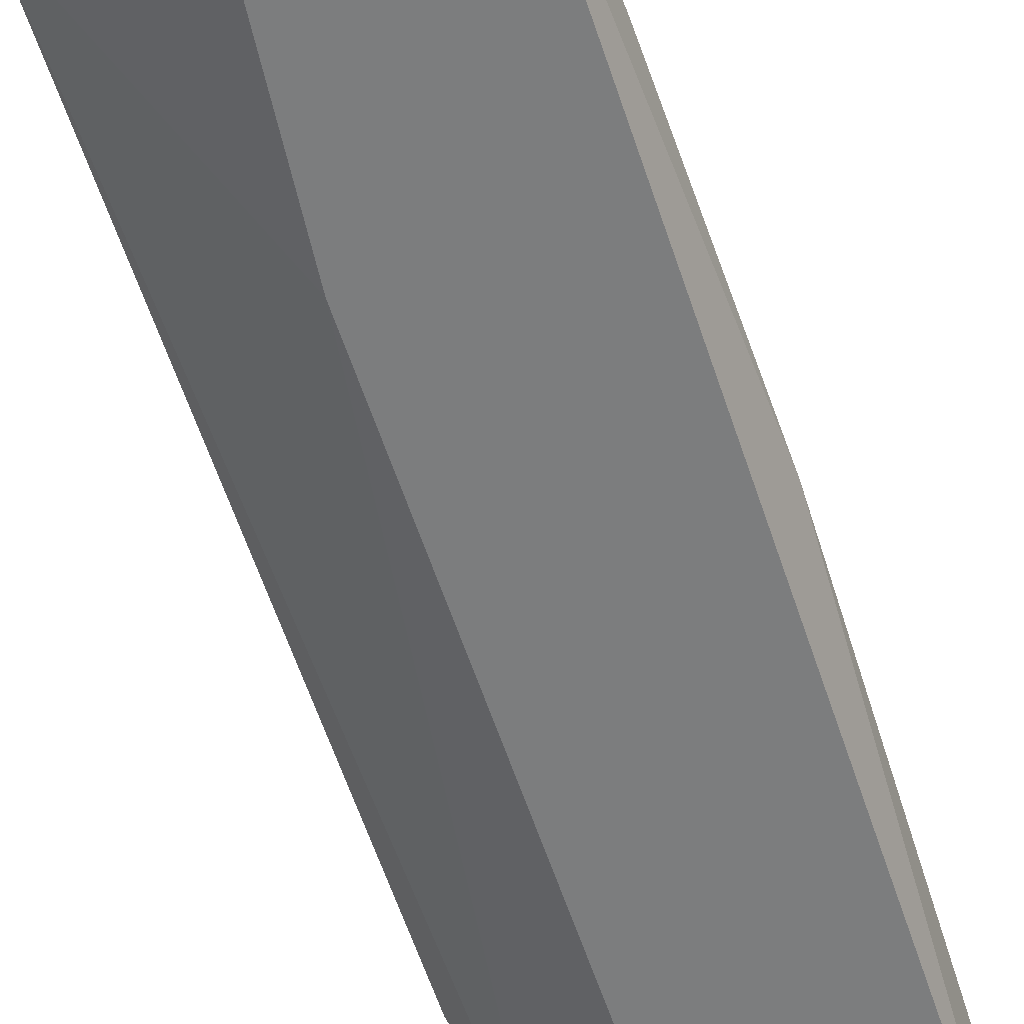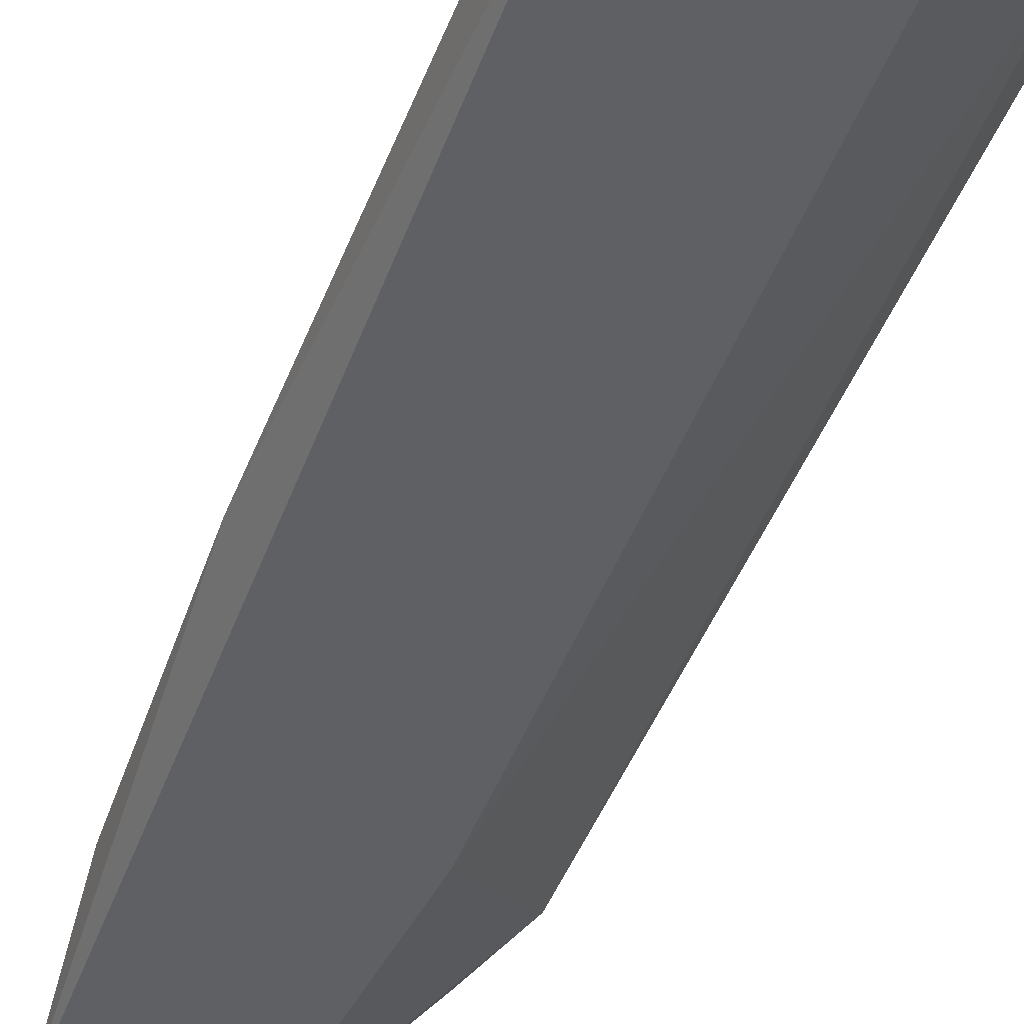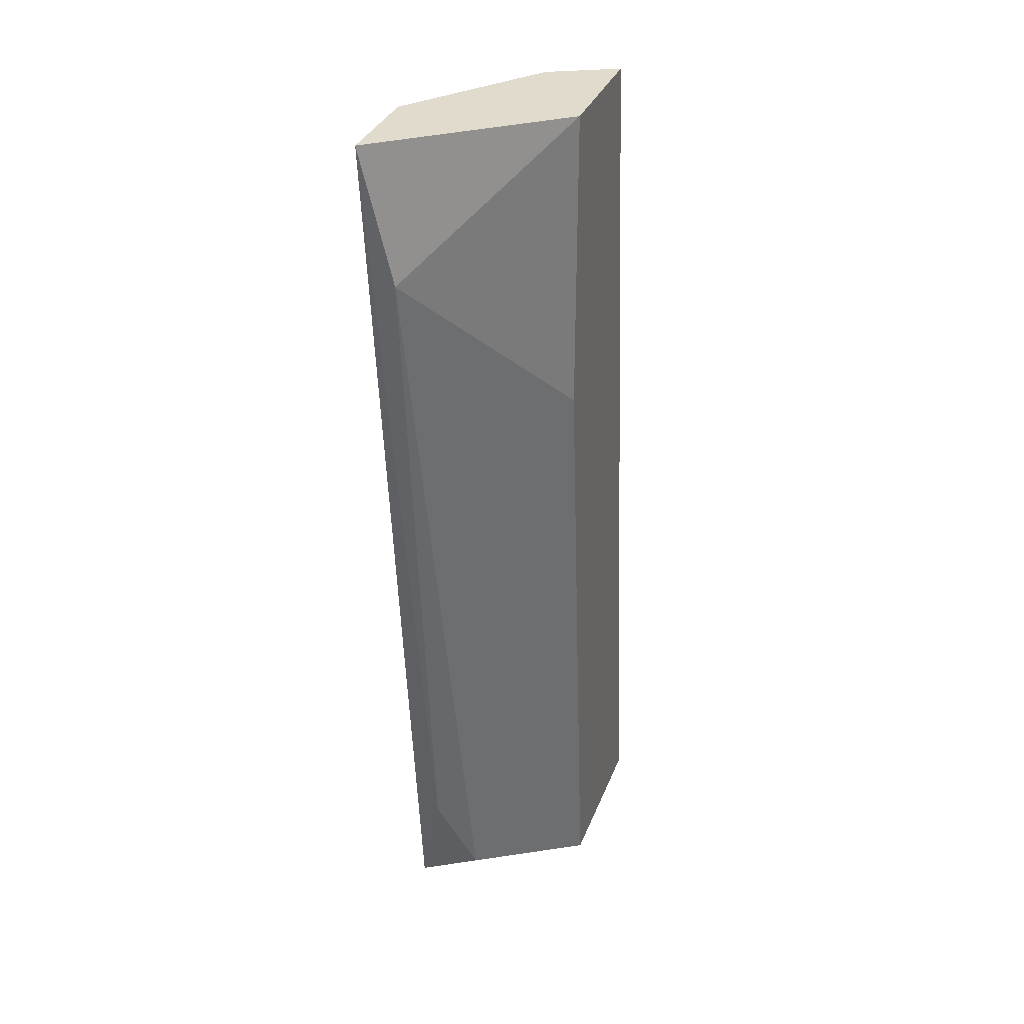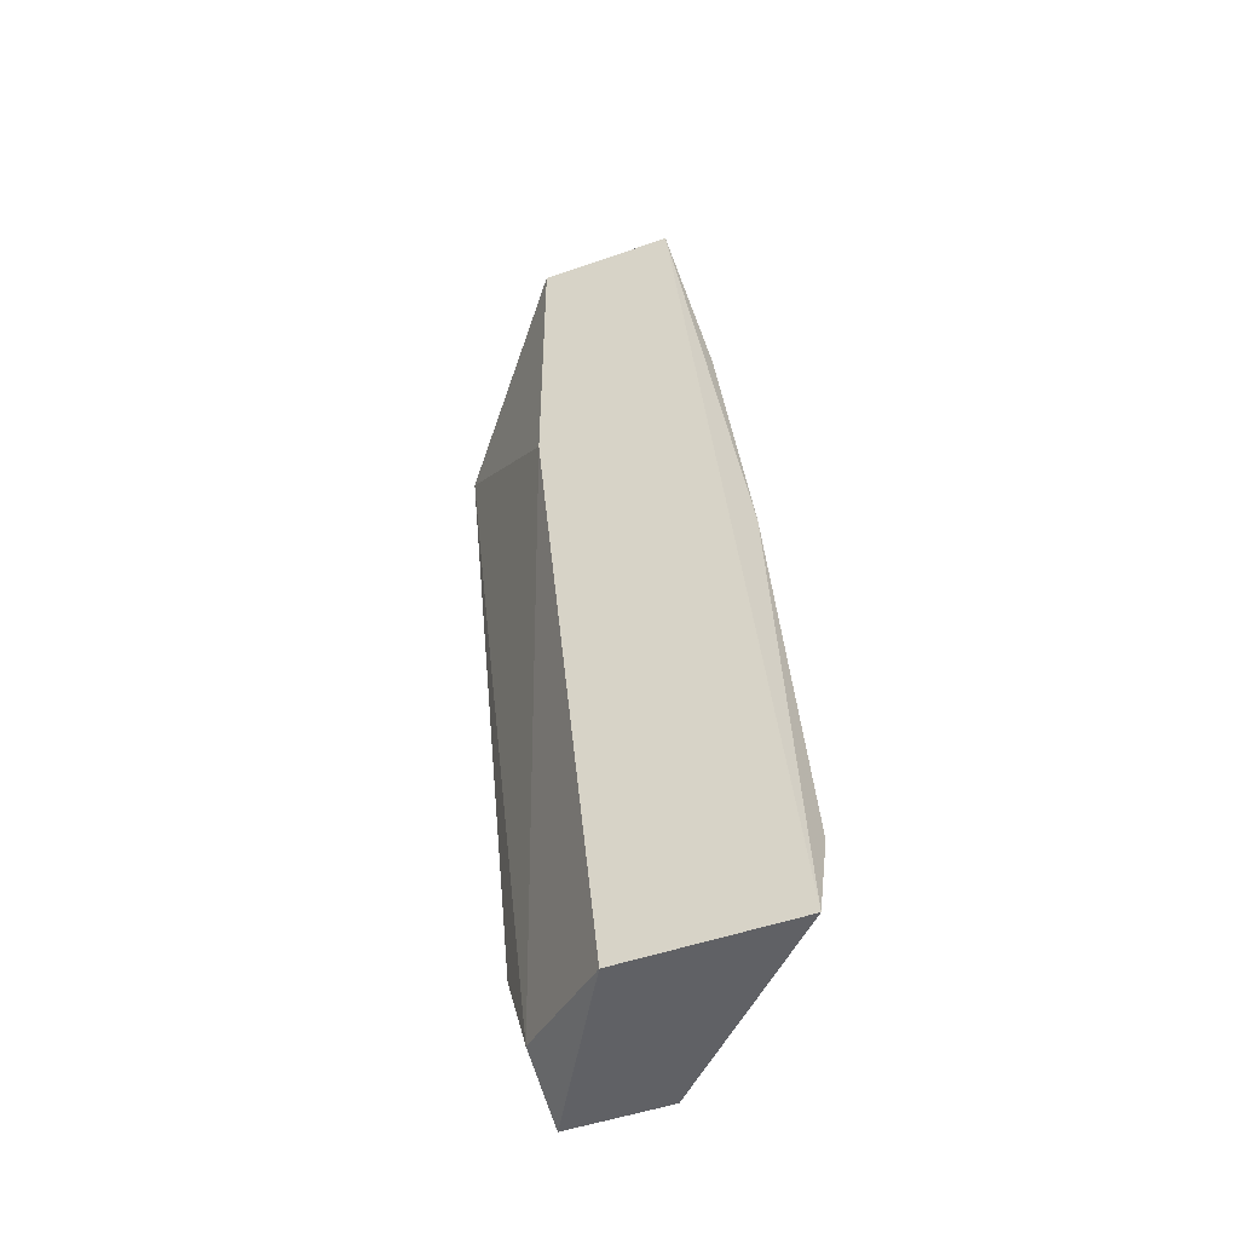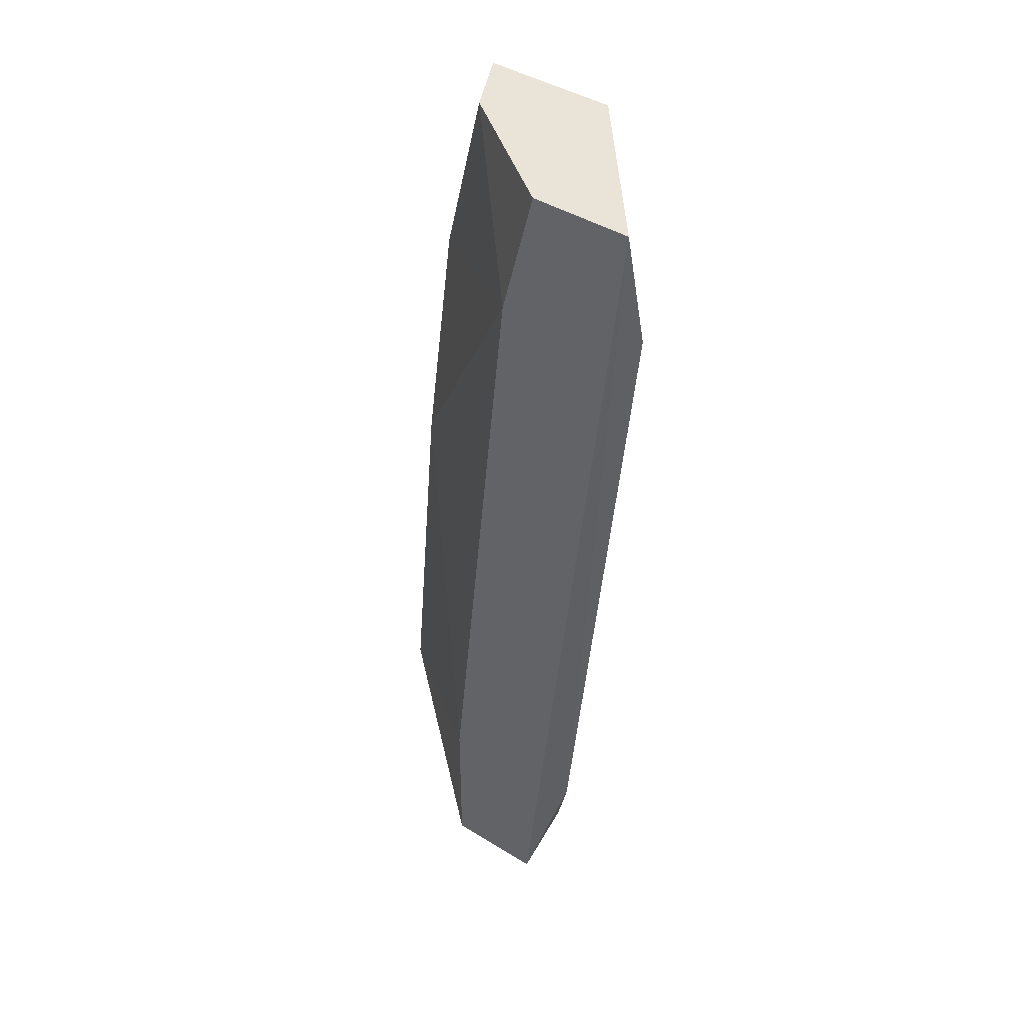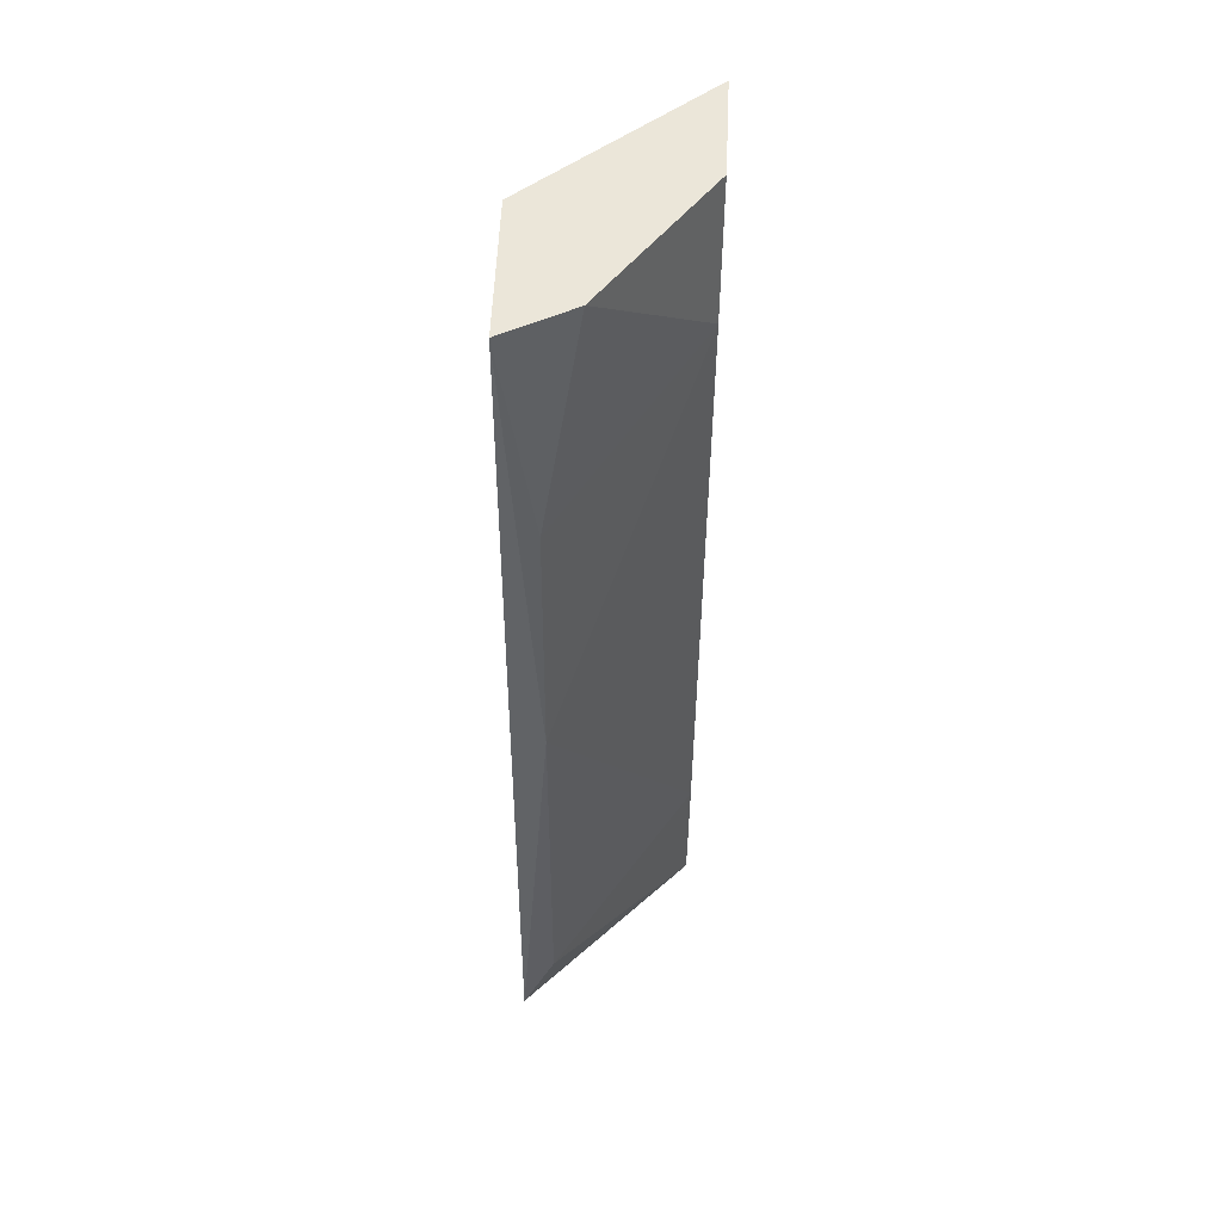
<metadata>
{"format":"obj","ext":"obj","renderer":"f3d","projection":"perspective","resolution":1024,"background":"white","views":[{"elev":-59.0,"azim":12.4,"up":"+Y"},{"elev":-44.0,"azim":155.0,"up":"+Y"},{"elev":33.2,"azim":-70.8,"up":"+Z"},{"elev":-49.5,"azim":21.1,"up":"+Z"},{"elev":43.1,"azim":-143.9,"up":"+Z"},{"elev":57.2,"azim":92.6,"up":"+Z"}]}
</metadata>
<code>
v -0.04035 -0.02073 0.00423
v -0.04321 -0.01977 0.01759
v -0.04989 -0.01786 0.01377
v -0.04989 -0.01691 0.01759
v -0.04226 -0.02168 0.01759
v -0.0413 -0.02073 0.01187
v -0.04798 -0.01786 -0.006267
v -0.04703 -0.01882 -0.009131
v -0.04703 -0.01691 0.01759
v -0.04703 -0.01691 -0.01009
v -0.03939 -0.02168 -0.01009
v -0.03939 -0.02073 -0.007224
v -0.04417 -0.01691 -0.01009
v -0.04417 -0.01691 -0.005313
v -0.04417 -0.02168 -0.01009
v -0.04607 -0.01691 0.01377
v -0.04607 -0.02168 0.009001
v -0.04607 -0.02168 0.01759
f 6 16 2
f 9 14 10
f 15 5 18
f 5 9 18
f 5 15 11
f 15 10 11
f 9 10 4
f 3 18 4
f 18 9 4
f 4 10 7
f 3 4 7
f 14 12 13
f 10 14 13
f 12 11 13
f 11 10 13
f 18 3 17
f 15 18 17
f 14 9 16
f 10 15 8
f 3 7 8
f 7 10 8
f 17 3 8
f 15 17 8
f 12 14 1
f 11 12 1
f 5 11 1
f 6 5 1
f 14 16 1
f 16 6 1
f 9 5 2
f 5 6 2
f 16 9 2

</code>
